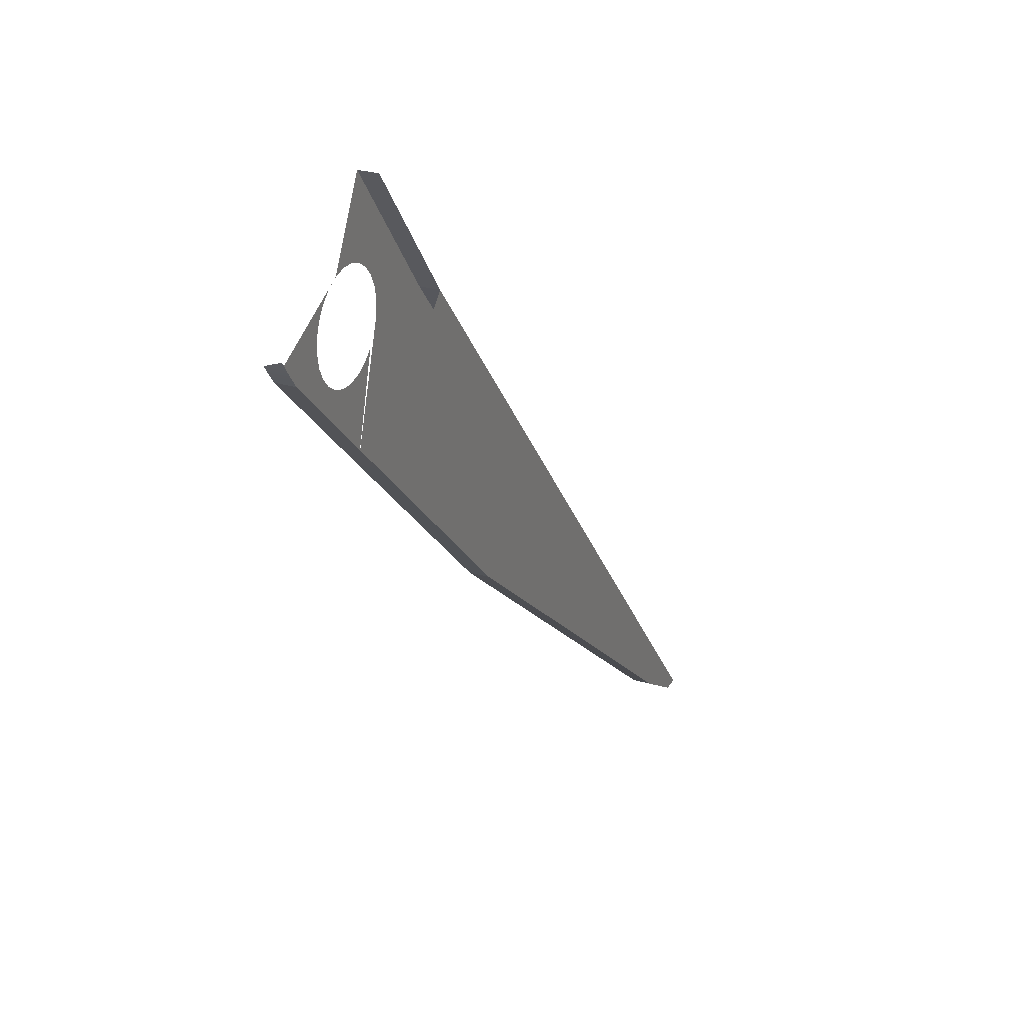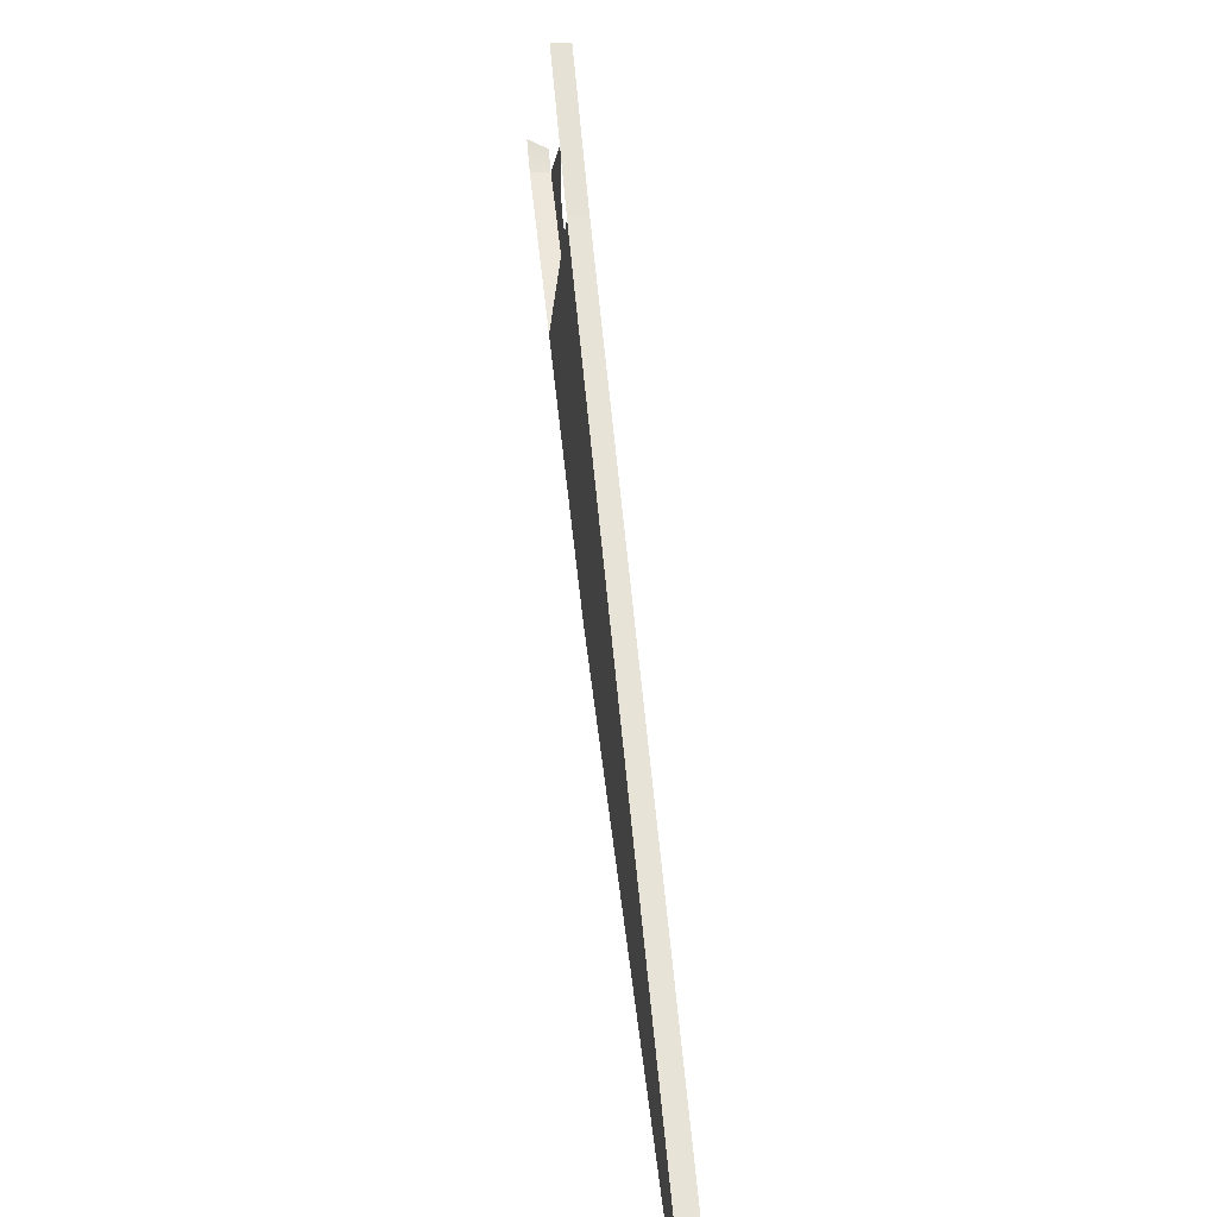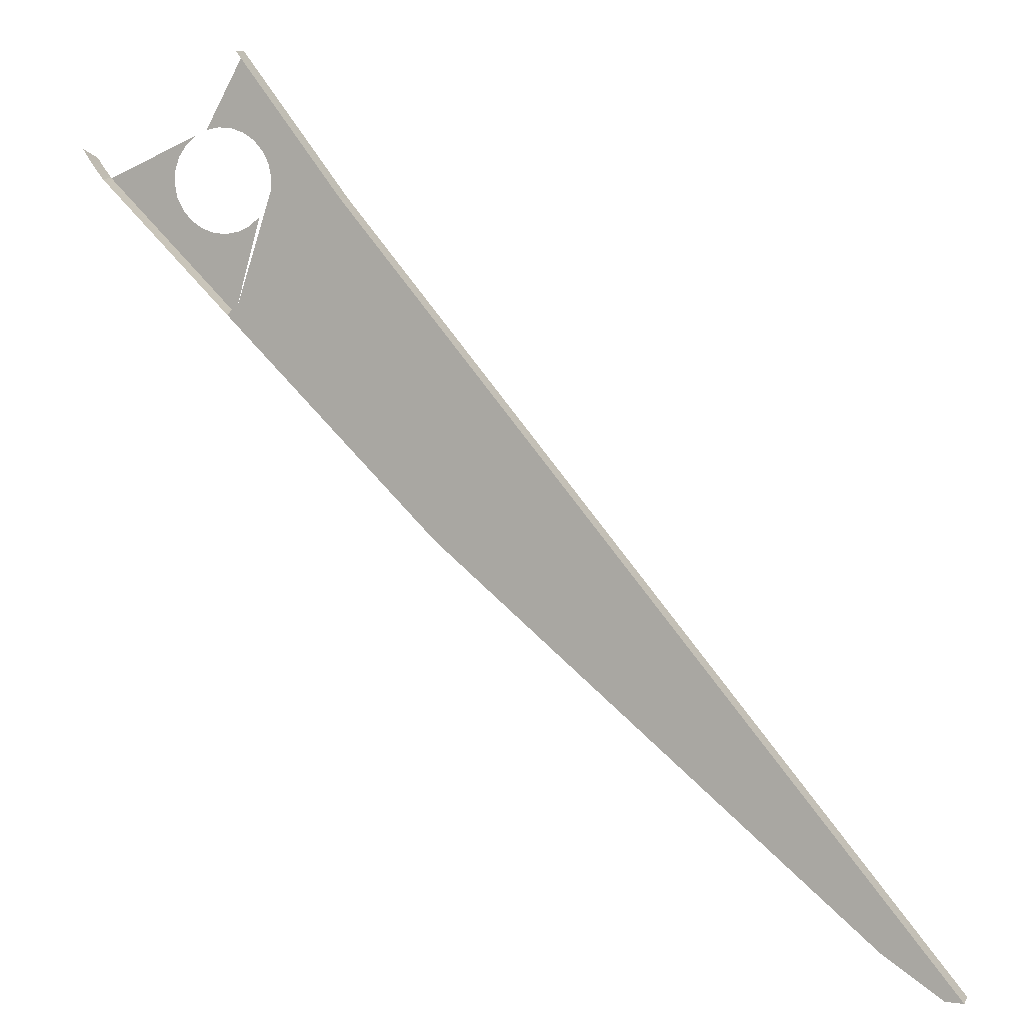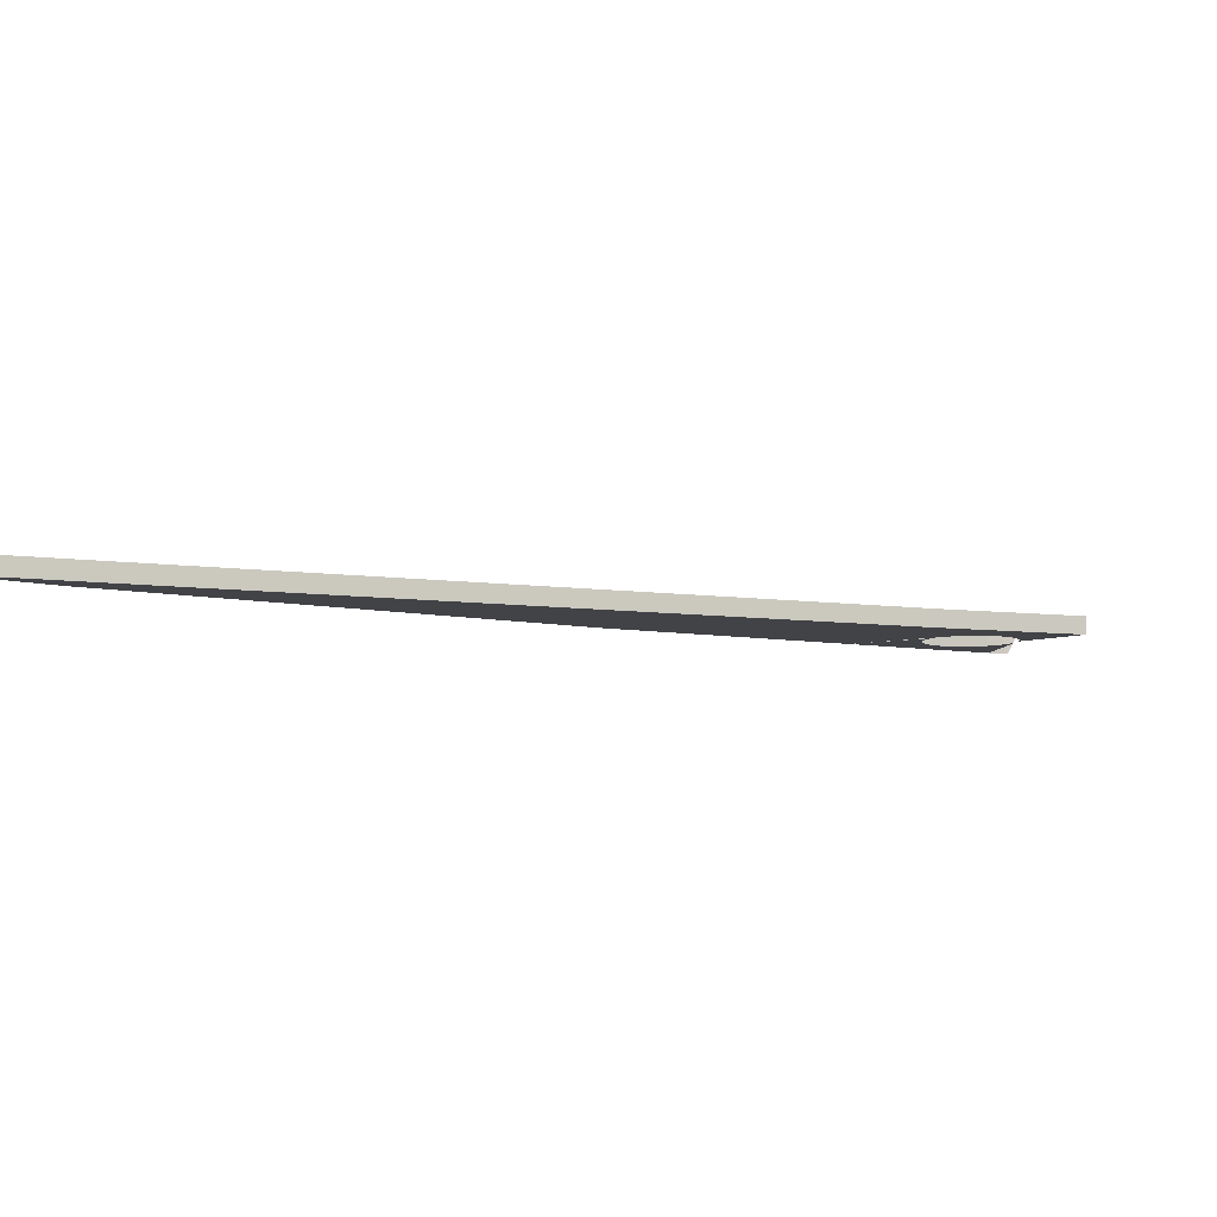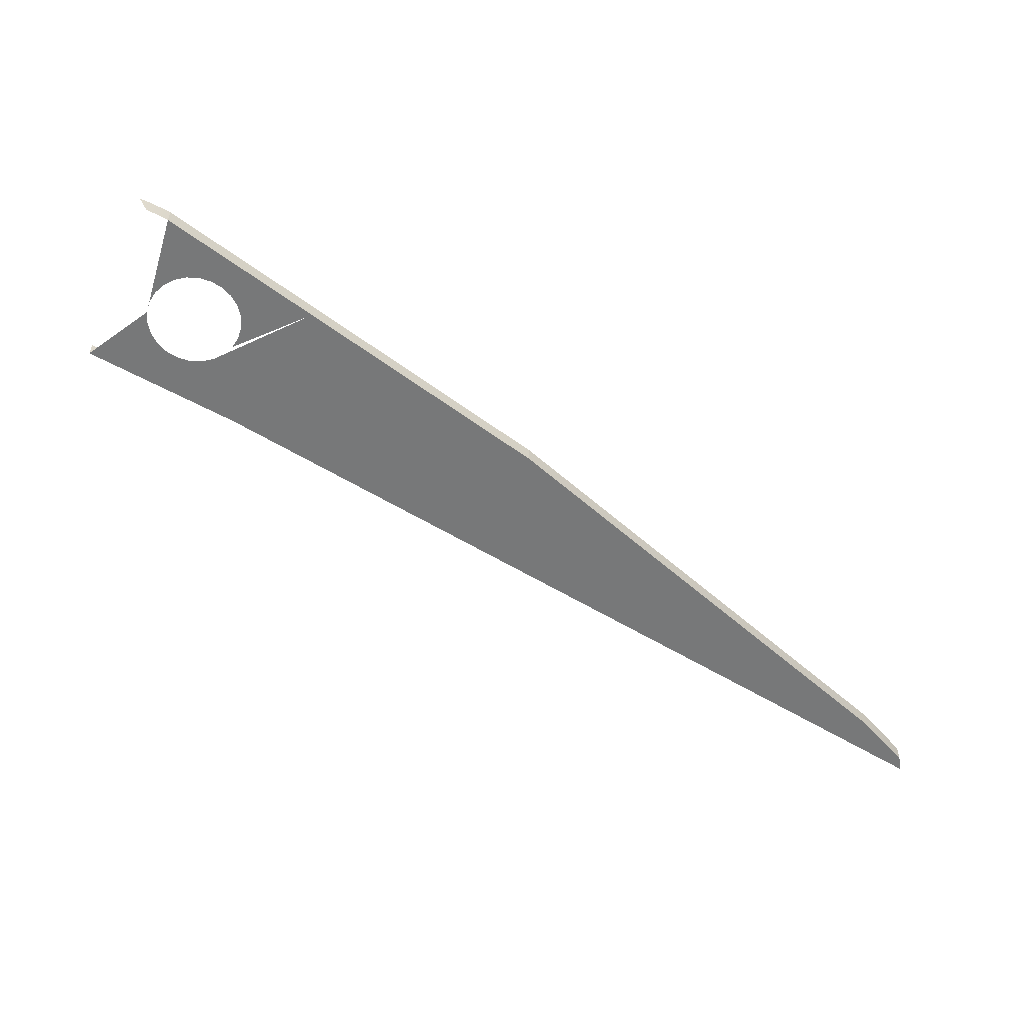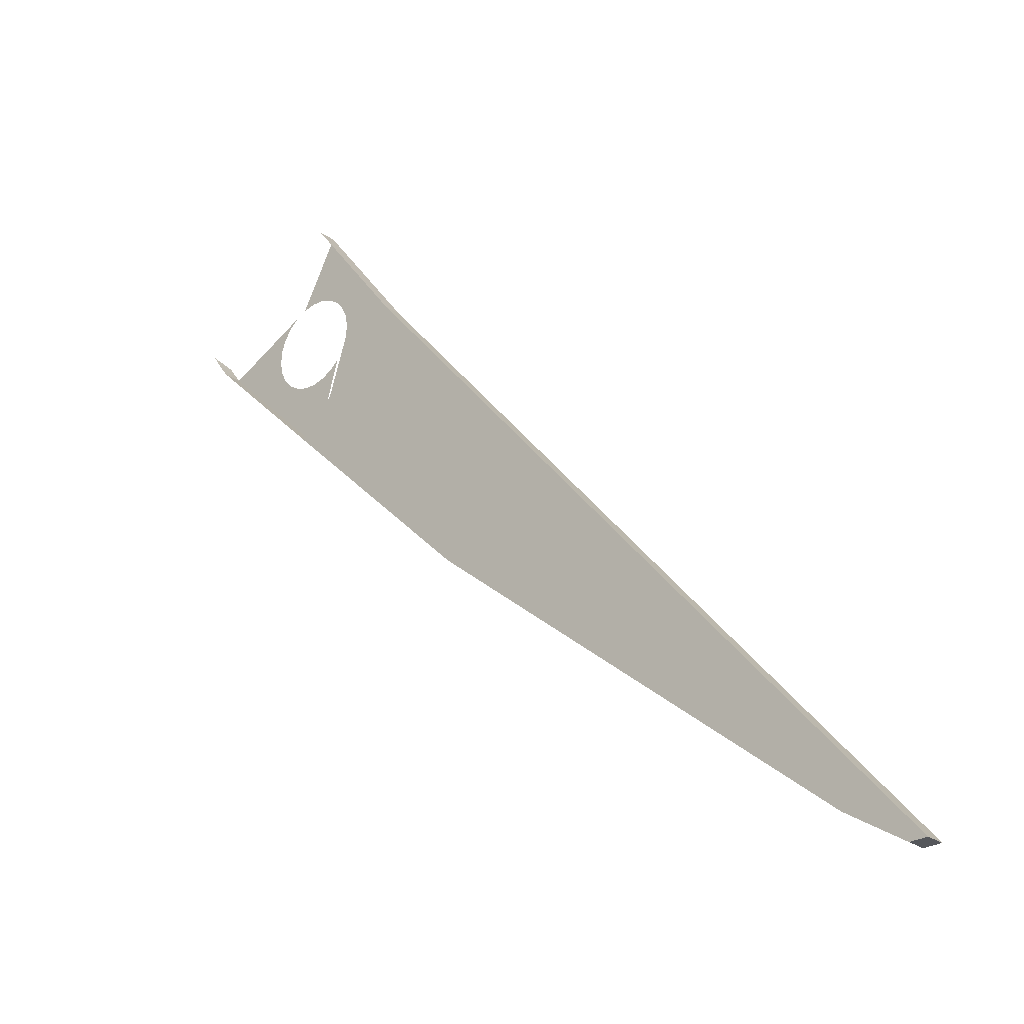
<metadata>
{"format":"obj","ext":"obj","renderer":"f3d","projection":"perspective","resolution":1024,"background":"white","views":[{"elev":27.9,"azim":114.1,"up":"+Z"},{"elev":13.0,"azim":-98.5,"up":"+Z"},{"elev":8.5,"azim":-161.5,"up":"+Z"},{"elev":-7.3,"azim":-73.2,"up":"+Y"},{"elev":-57.3,"azim":97.7,"up":"+Y"},{"elev":-27.0,"azim":-137.4,"up":"+Z"}]}
</metadata>
<code>
v -0.1935 -0.00032 0.09431
v -0.2825 -0.00032 -0.0227
v -0.1821 -0.00032 -0.1184
v -0.1935 -0.01661 0.09431
v -0.2825 -0.01661 -0.0227
v -0.07122 -0.00032 -0.008351
v -0.7927 -0.00032 -0.6322
v -0.2137 -0.01661 0.003882
v -0.07122 -0.01661 -0.008351
v -0.3621 -0.00032 -0.2962
v -0.7927 -0.01661 -0.6322
v -0.7812 -0.00032 -0.6364
v -0.2158 -0.01661 -0.007249
v -0.2087 -0.01661 0.01408
v -0.1588 -0.01661 0.03134
v -0.1821 -0.01661 -0.1184
v -0.06931 -0.00032 -0.00583
v -0.7303 -0.00032 -0.603
v -0.7962 -0.00032 -0.6364
v -0.7812 -0.01661 -0.6364
v -0.215 -0.01661 -0.01856
v -0.2013 -0.01661 0.02264
v -0.06931 -0.01661 -0.00583
v -0.1699 -0.01661 0.03349
v -0.1486 -0.01661 0.02638
v -0.1531 -0.01661 -0.0487
v -0.3621 -0.01661 -0.2962
v -0.7962 -0.01661 -0.6364
v -0.7303 -0.01661 -0.603
v -0.1919 -0.01661 0.02899
v -0.06397 -0.01661 0.001216
v -0.1812 -0.01661 0.03269
v -0.14 -0.01661 0.01896
v -0.1638 -0.01661 -0.0524
v -0.1437 -0.01661 -0.04235
v -0.06397 -0.00032 0.001216
v -0.0589 -0.01661 0.008461
v -0.1336 -0.01661 0.009565
v -0.1751 -0.01661 -0.0532
v -0.1363 -0.01661 -0.03378
v -0.0589 -0.00032 0.008461
v -0.205 -0.01661 -0.03866
v -0.1299 -0.01661 -0.00115
v -0.1862 -0.01661 -0.05105
v -0.1313 -0.01661 -0.02359
v -0.05412 -0.00032 0.01589
v -0.1964 -0.01661 -0.04609
v -0.1291 -0.01661 -0.01246
f 1 4 2
f 5 2 4
f 4 6 1
f 1 6 4
f 2 5 7
f 4 8 5
f 6 4 9
f 9 4 6
f 3 2 10
f 11 7 5
f 2 7 12
f 13 5 8
f 14 8 4
f 9 6 16
f 6 9 17
f 10 2 18
f 3 10 16
f 7 11 19
f 5 20 11
f 19 12 7
f 18 2 12
f 13 21 5
f 22 14 4
f 15 24 4
f 25 15 9
f 3 16 6
f 9 16 26
f 23 17 9
f 10 18 27
f 27 16 10
f 28 19 11
f 28 11 20
f 29 20 5
f 12 19 20
f 18 12 29
f 16 5 21
f 30 22 4
f 24 32 4
f 33 25 9
f 26 16 34
f 35 9 26
f 17 23 36
f 29 27 18
f 16 27 5
f 28 20 19
f 20 29 12
f 27 29 5
f 32 30 4
f 31 36 23
f 38 33 9
f 34 16 39
f 40 9 35
f 36 31 41
f 37 41 31
f 43 38 9
f 39 16 44
f 45 9 40
f 47 16 42
f 41 37 46
f 48 43 9
f 44 16 47
f 48 9 45
f 2 4 1
f 4 2 5
f 7 5 2
f 5 8 4
f 10 2 3
f 5 7 11
f 12 7 2
f 8 5 13
f 4 8 14
f 16 6 9
f 17 9 6
f 18 2 10
f 16 10 3
f 19 11 7
f 11 20 5
f 7 12 19
f 12 2 18
f 5 21 13
f 4 14 22
f 4 24 15
f 9 15 25
f 6 16 3
f 26 16 9
f 9 17 23
f 27 18 10
f 10 16 27
f 11 19 28
f 20 11 28
f 5 20 29
f 20 19 12
f 29 12 18
f 21 5 16
f 4 22 30
f 4 32 24
f 9 25 33
f 34 16 26
f 26 9 35
f 36 23 17
f 18 27 29
f 5 27 16
f 19 20 28
f 12 29 20
f 5 29 27
f 4 30 32
f 23 36 31
f 9 33 38
f 39 16 34
f 35 9 40
f 41 31 36
f 31 41 37
f 9 38 43
f 44 16 39
f 40 9 45
f 42 16 47
f 46 37 41
f 9 43 48
f 47 16 44
f 45 9 48

</code>
